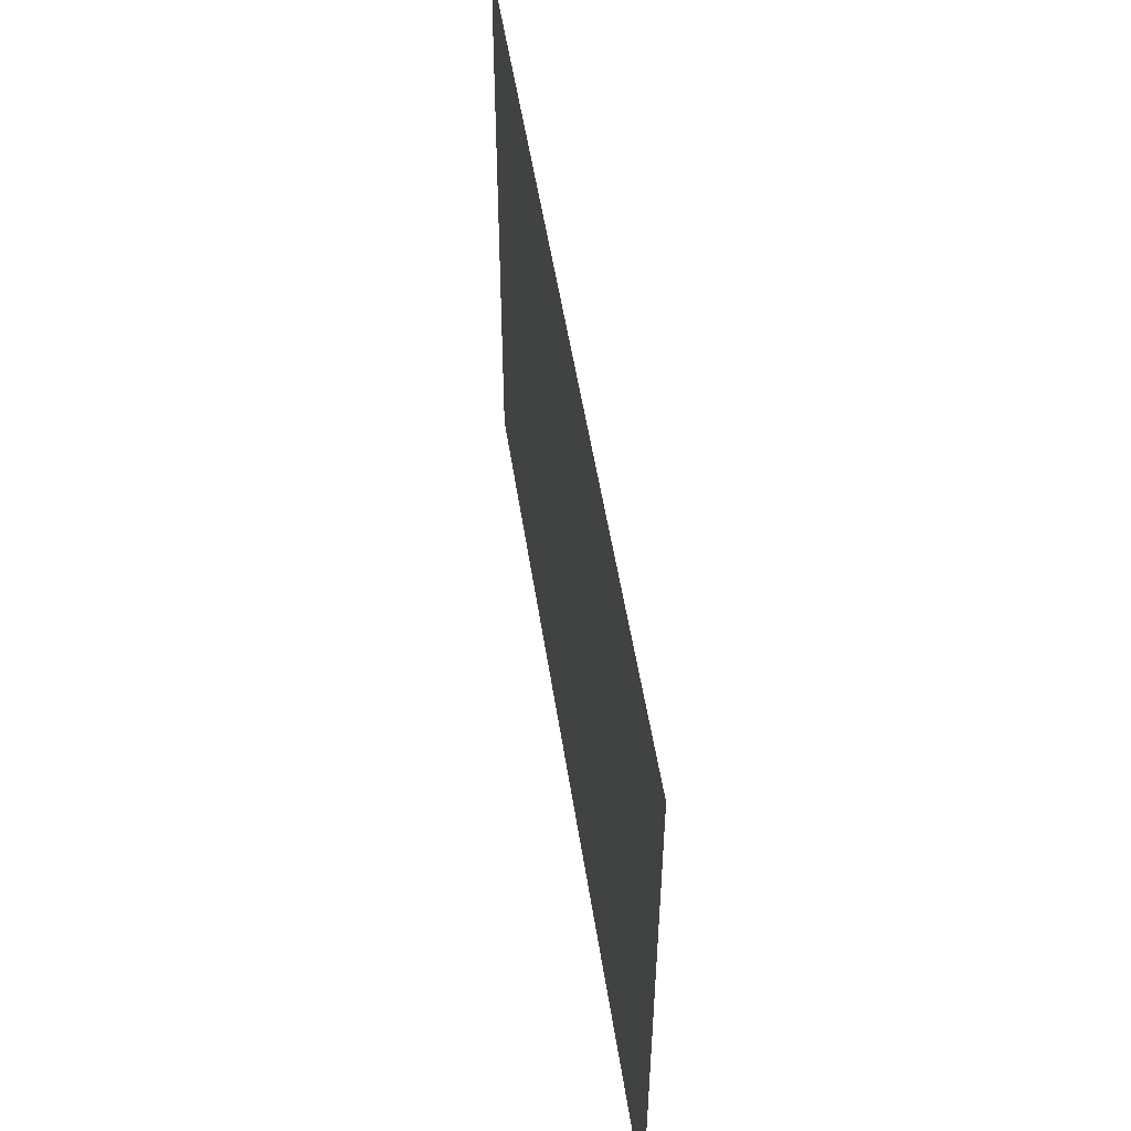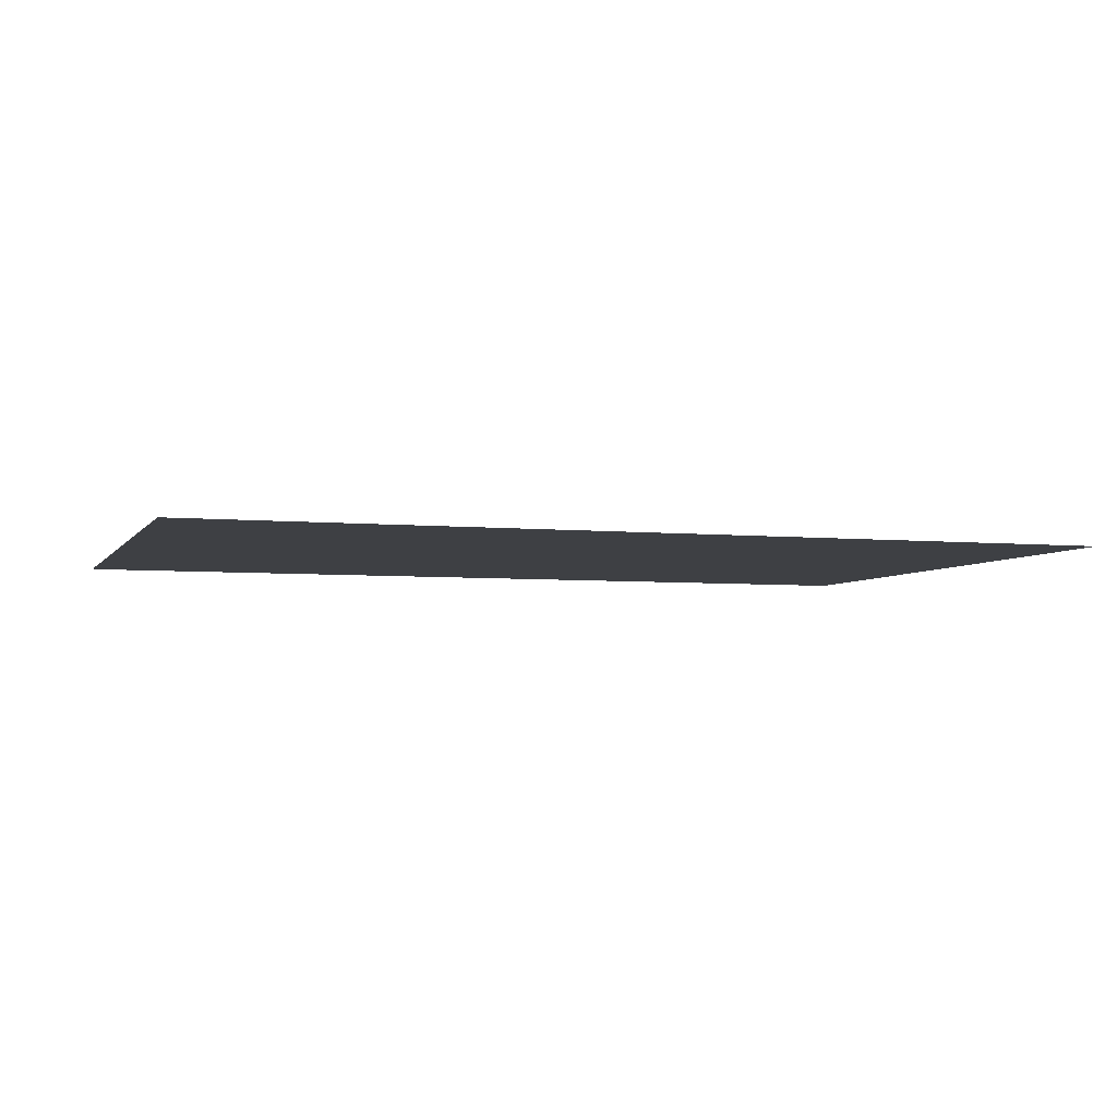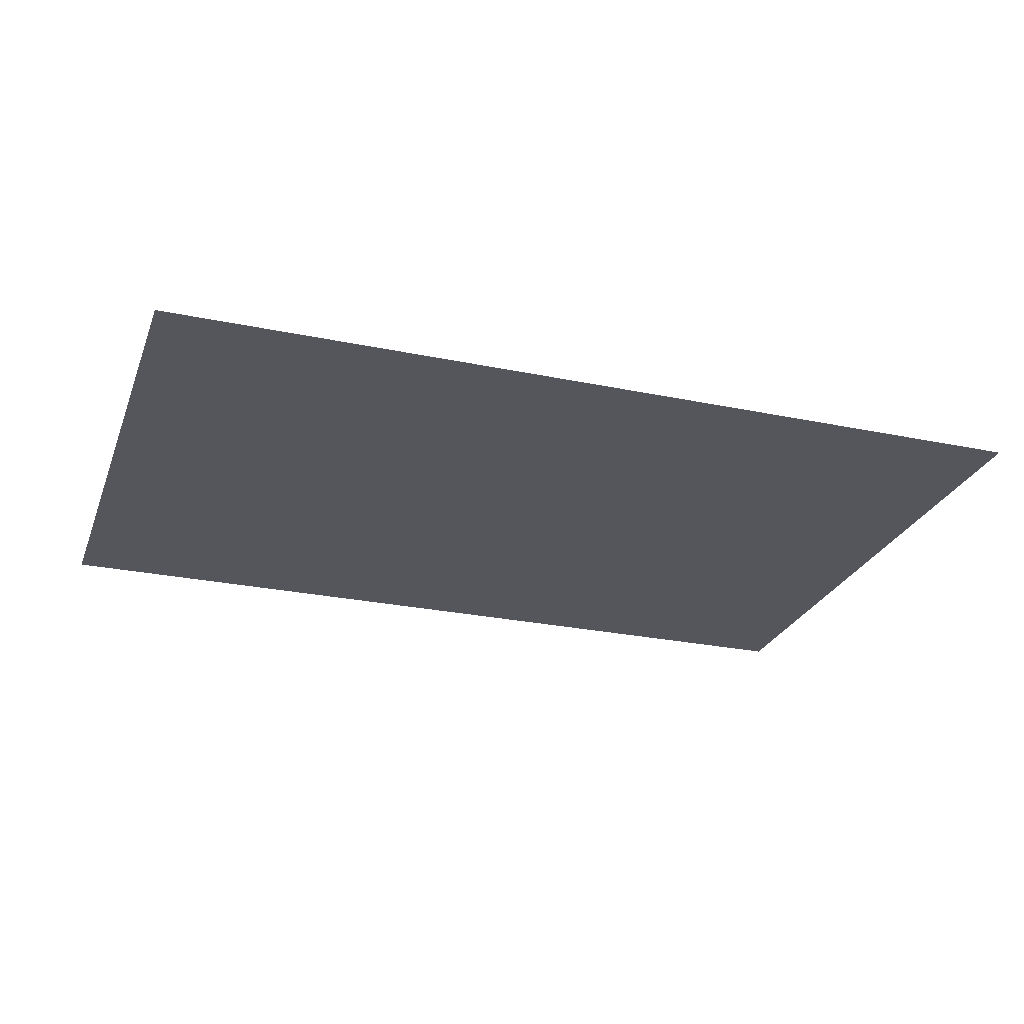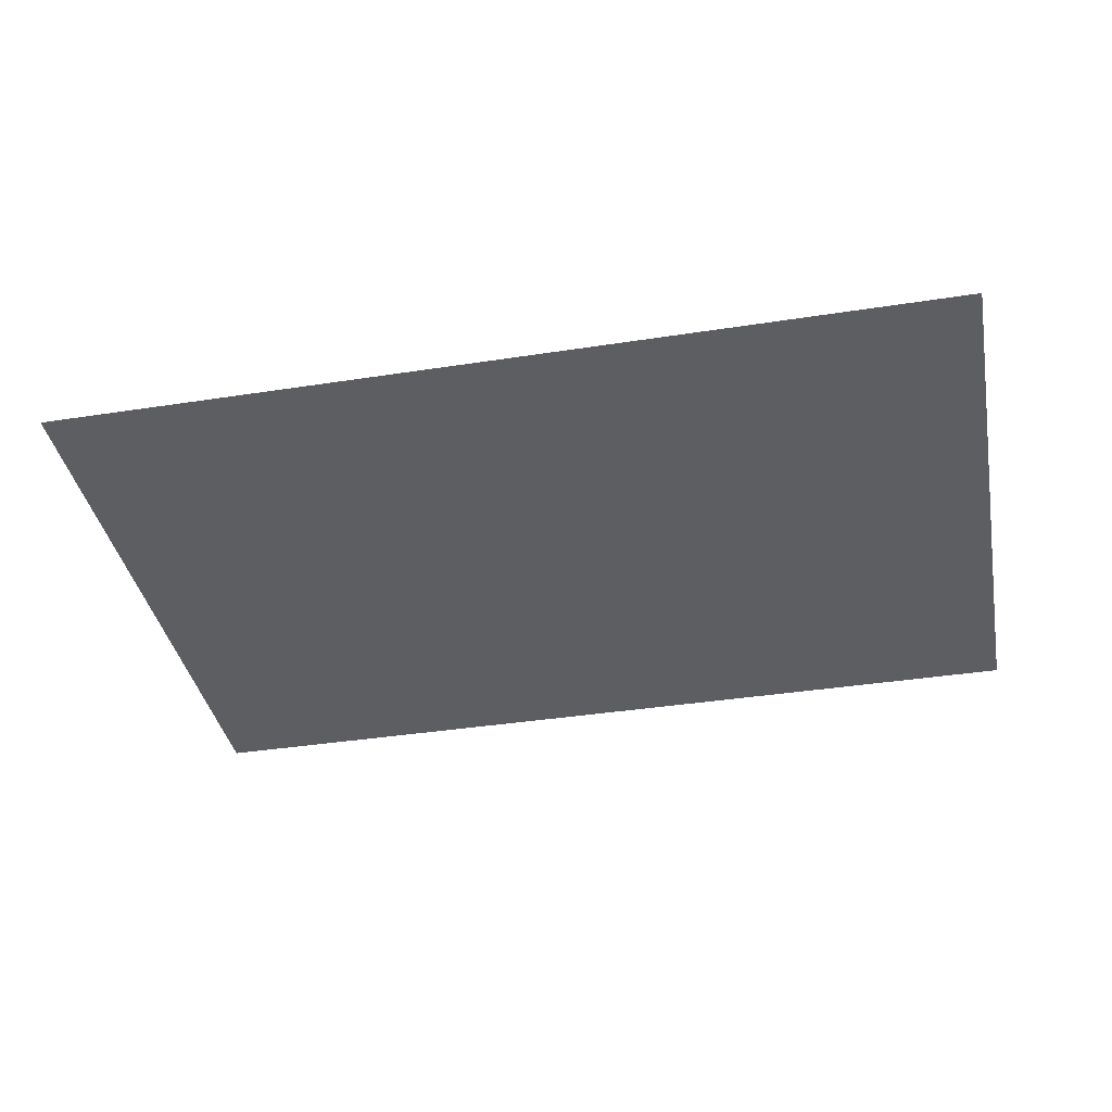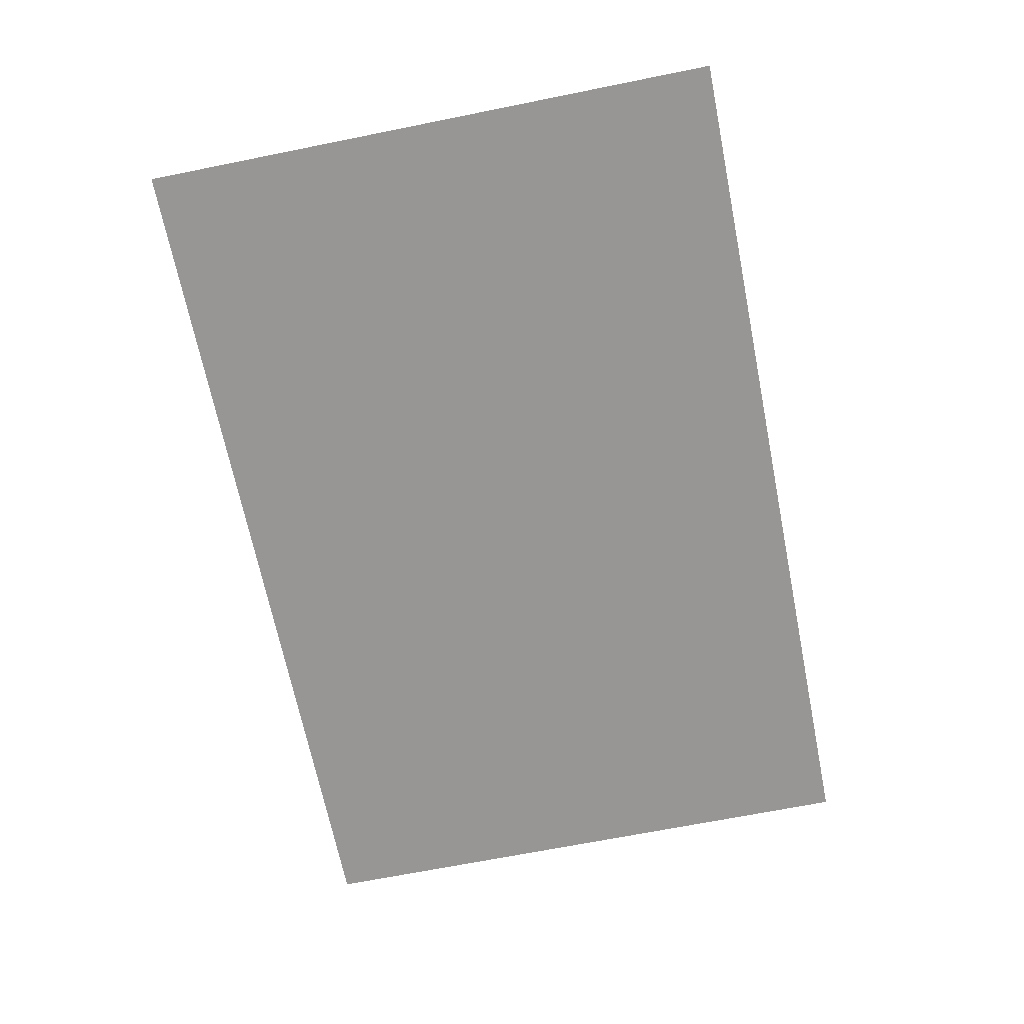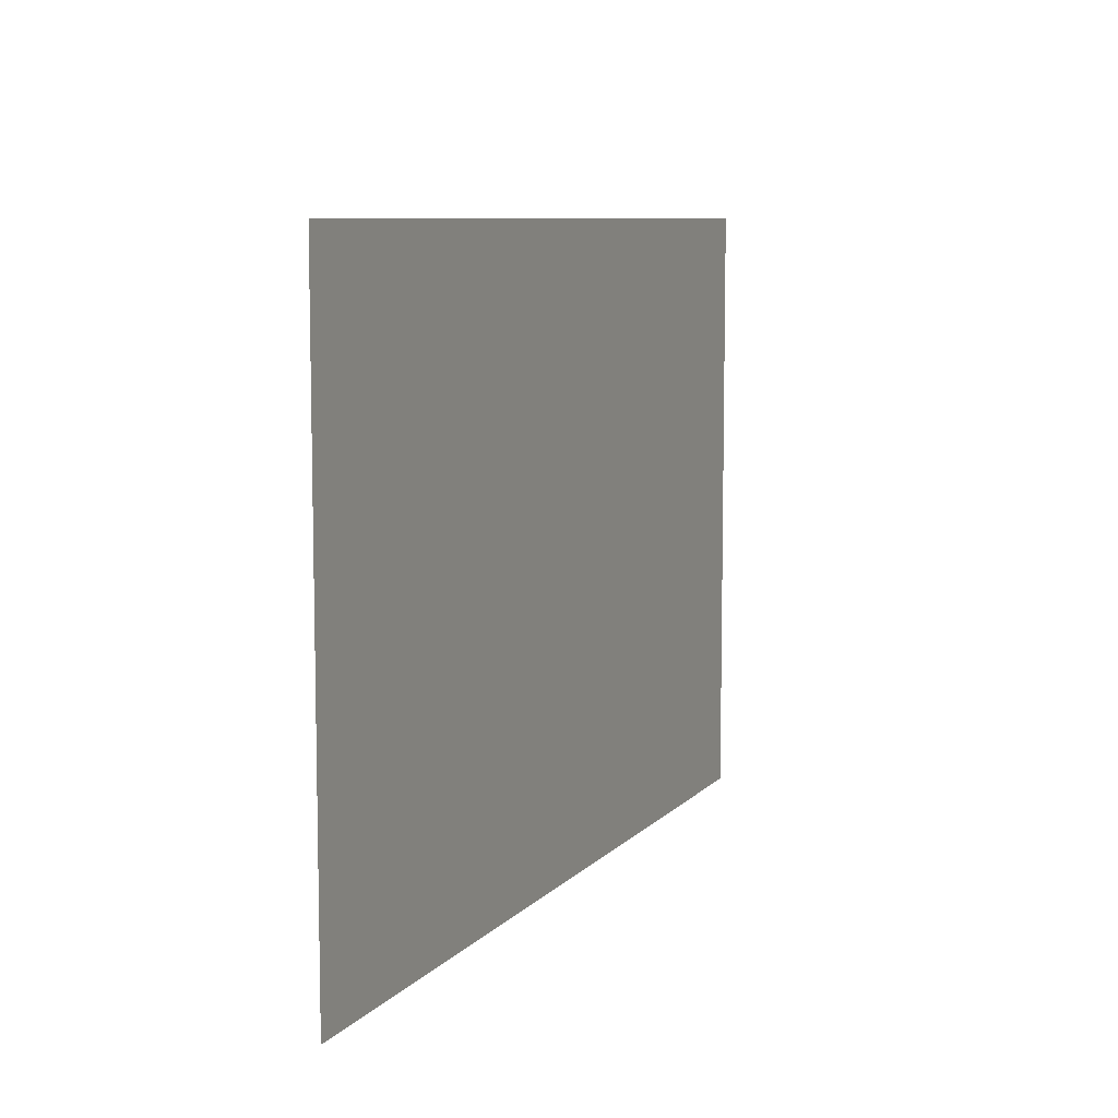
<metadata>
{"format":"obj","ext":"obj","renderer":"f3d","projection":"perspective","resolution":1024,"background":"white","views":[{"elev":51.0,"azim":-98.5,"up":"+Y"},{"elev":-4.6,"azim":161.9,"up":"+Z"},{"elev":-26.2,"azim":161.7,"up":"+Z"},{"elev":-38.4,"azim":-168.9,"up":"+Z"},{"elev":-67.8,"azim":101.4,"up":"+Z"},{"elev":8.2,"azim":112.8,"up":"+Y"}]}
</metadata>
<code>
g Cube.002
v -1.5 1 0.499
v 1.5 1 0.499
v -1.5 -1 0.499
v 1.5 -1 0.499
f 3 1 2 4
g Cube.001
v 1.5 -1 0.501
v -1.5 -1 0.501
v 1.5 1 0.501
v -1.5 1 0.501
f 5 7 8 6

</code>
